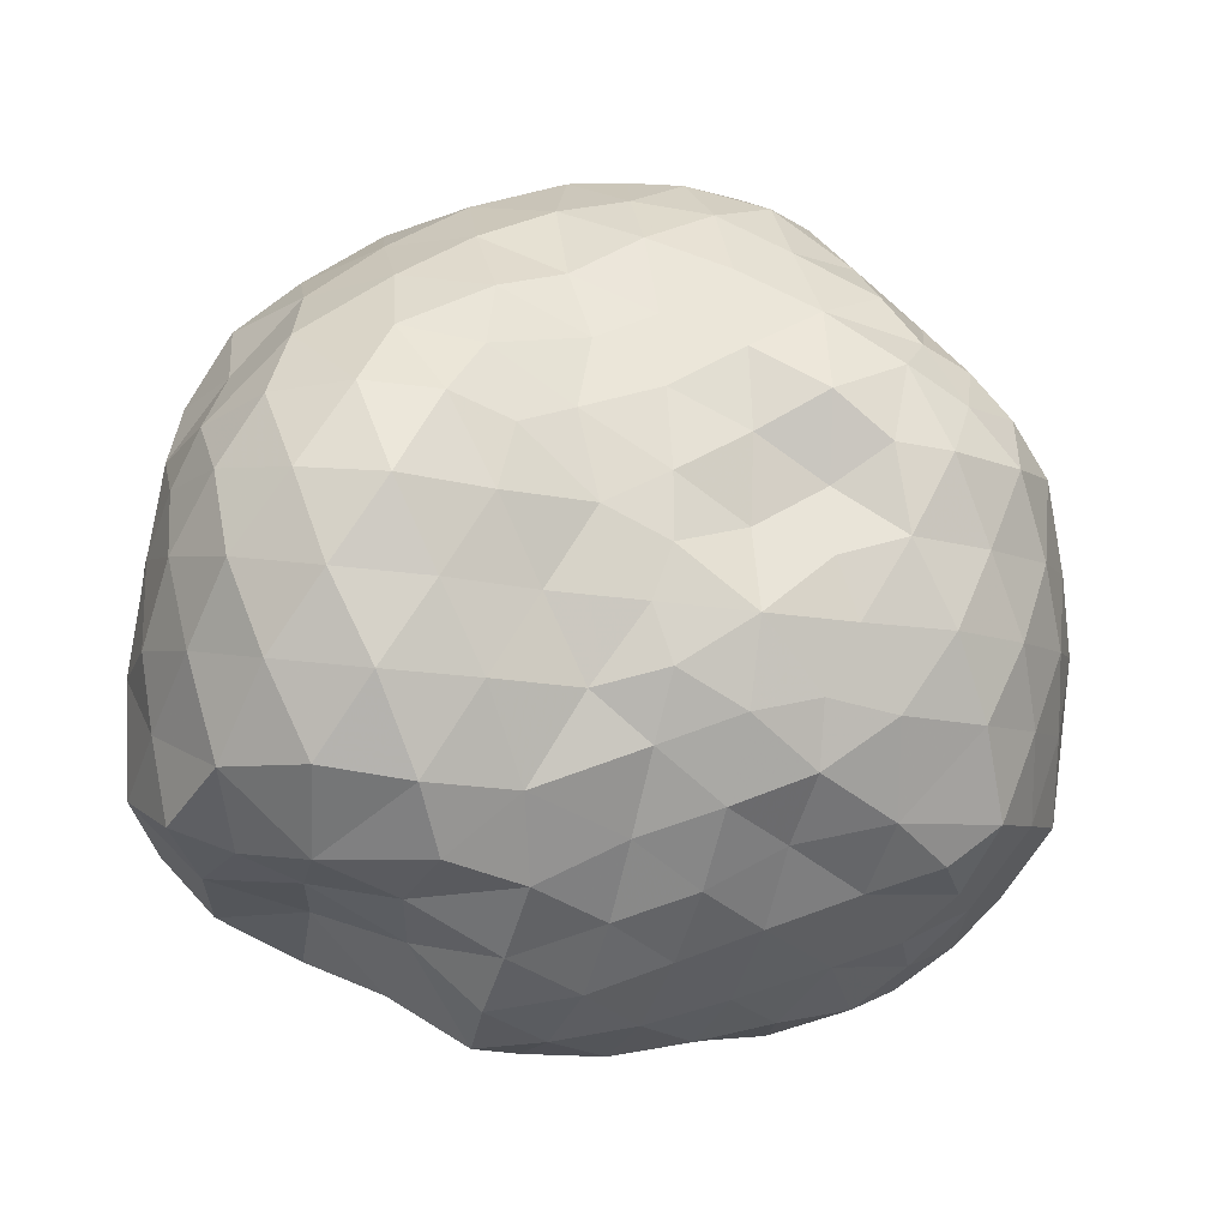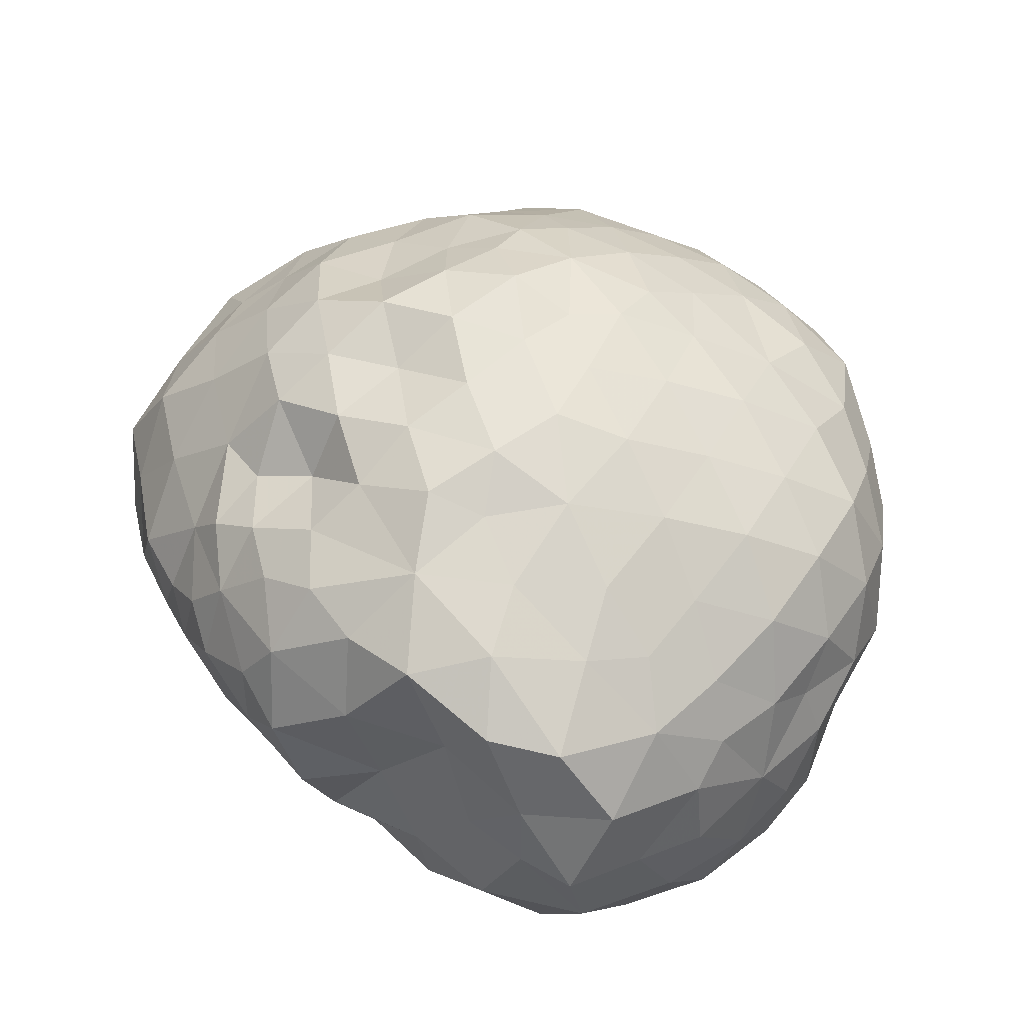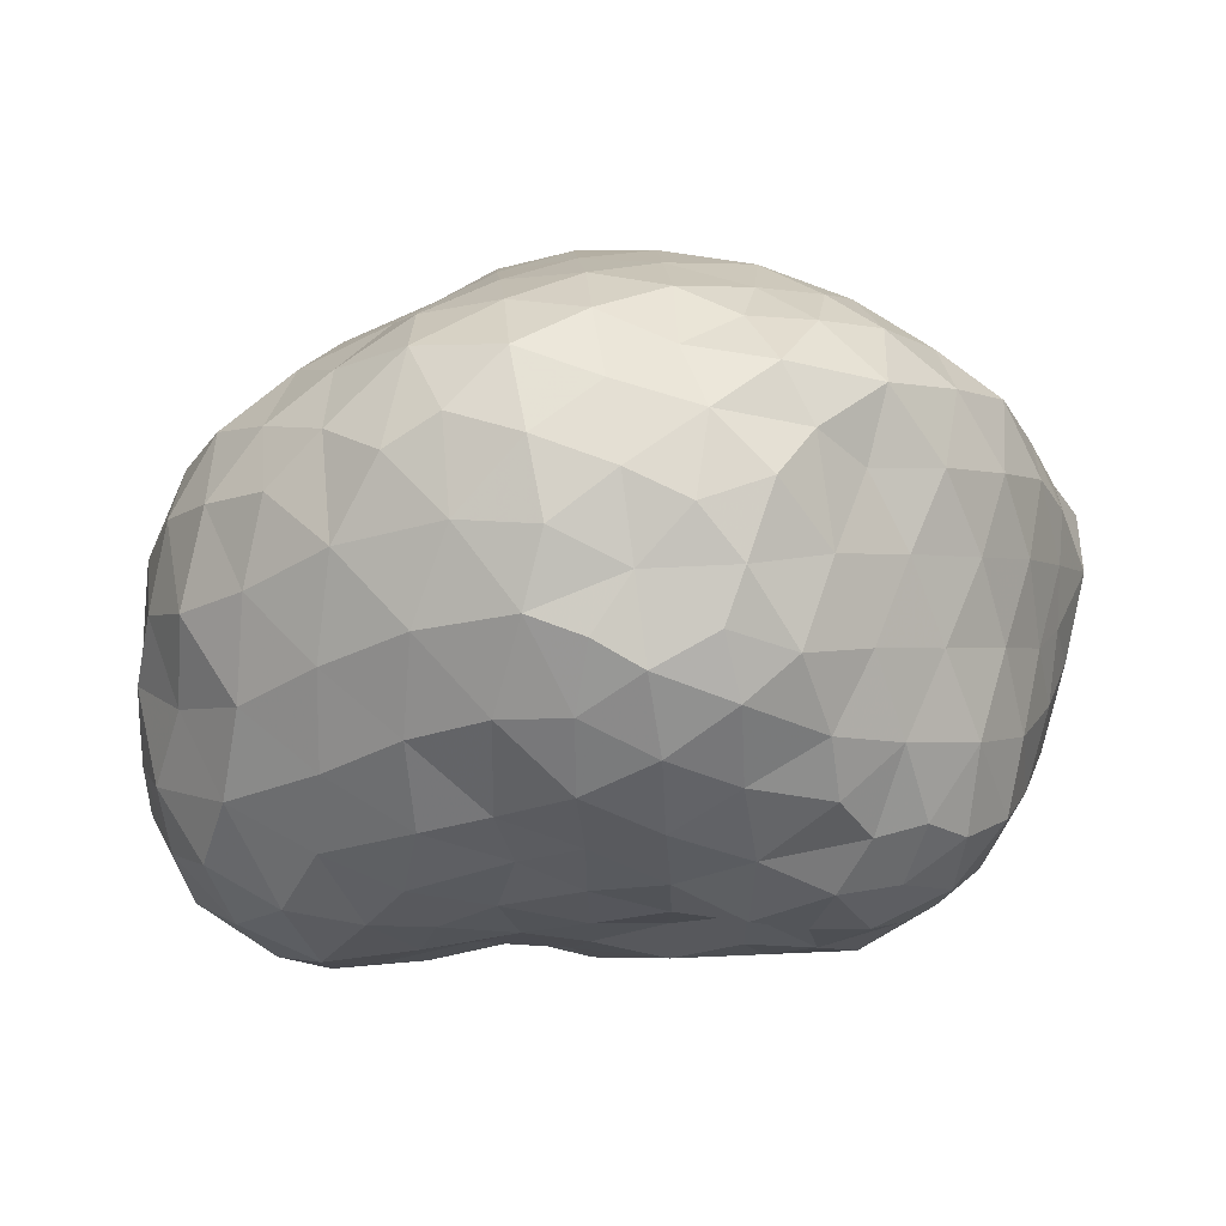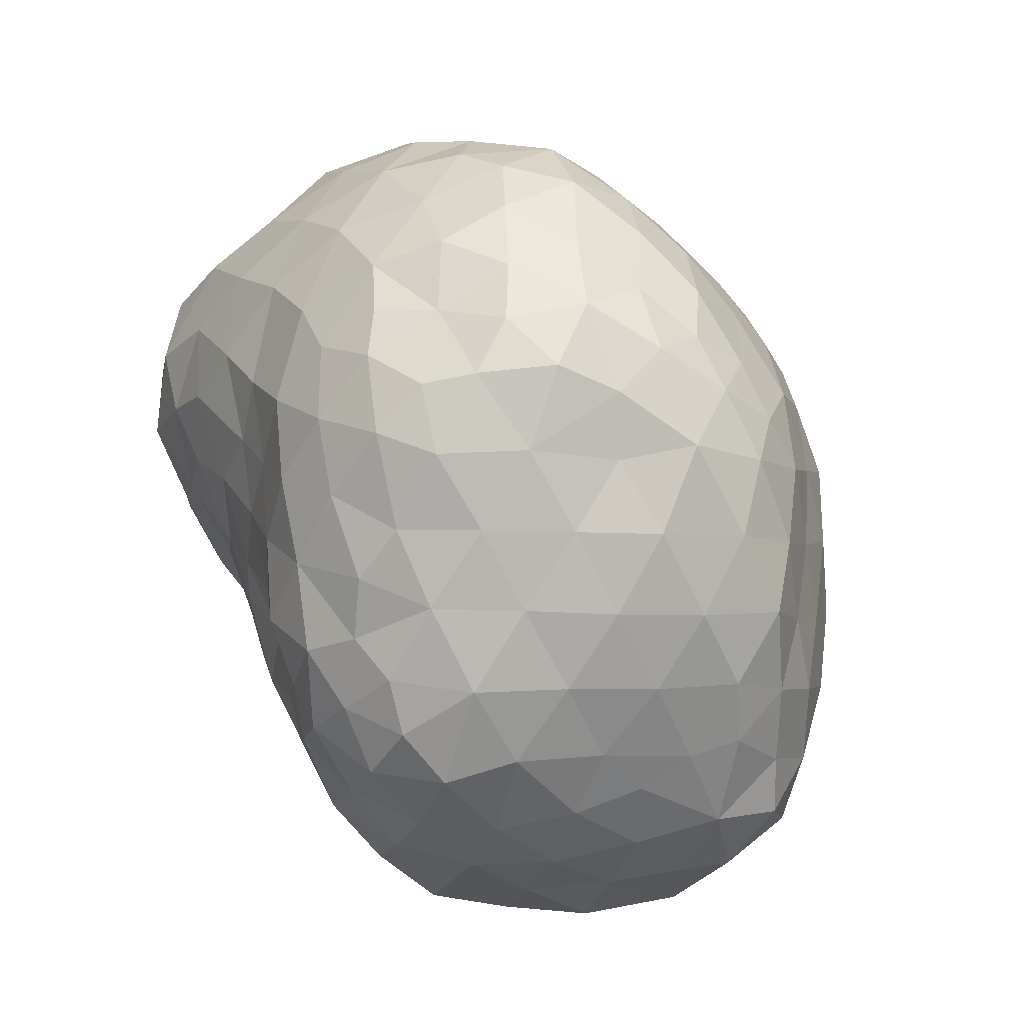
<metadata>
{"format":"obj","ext":"obj","renderer":"f3d","projection":"perspective","resolution":1024,"background":"white","views":[{"elev":-16.8,"azim":158.5,"up":"+Y"},{"elev":44.8,"azim":52.7,"up":"+Z"},{"elev":72.3,"azim":171.7,"up":"+Y"},{"elev":52.1,"azim":-121.1,"up":"+Y"}]}
</metadata>
<code>
v -1.29e+04 -23.44 -346.6
v -1.204e+04 -620.3 -2607
v -1.105e+04 -1259 -4783
v -9651 -1774 -6728
v -7721 -2143 -8258
v -5421 -2323 -9150
v -2948 -2311 -8898
v -473.9 -2264 -8654
v -452 -1.263 -8171
v -456.9 2372 -8365
v -437.7 4668 -8177
v -384.3 6964 -7477
v -454.1 8973 -6189
v -353.9 1.053e+04 -4462
v -379.8 1.113e+04 -2206
v -2927 1.111e+04 -2455
v -5120 9847 -2084
v -7109 8208 -1821
v -9080 6549 -1624
v -1.063e+04 4521 -1210
v -1.181e+04 2267 -772.3
v -2347 -684.7 -8858
v -3956 9909 -4372
v -2407 9824 -5370
v -2208 1.074e+04 -3788
v -1.159e+04 1443 -2248
v -1.014e+04 478.8 -6184
v -2306 7958 -6860
v -2488 5872 -8181
v -2412 1189 -8486
v -8633 108 -7939
v -6501 -103.2 -8980
v -5844 8387 -4059
v -7757 6722 -3828
v -1.108e+04 947 -4120
v -1.077e+04 2770 -3055
v -9536 4881 -3490
v -4167 -129.5 -9325
v -6388 6787 -6025
v -4504 8182 -5980
v -2244 3478 -9119
v -4371 4455 -8968
v -5339 2135 -9471
v -3801 2258 -9280
v -9168 2598 -7296
v -9879 3111 -5369
v -7537 2175 -8786
v -4567 6917 -7269
v -8436 5128 -5872
v -6831 5049 -7666
v -6138 3644 -8784
v -5382 5505 -7936
v -7887 3833 -7878
v -506.3 2635 9515
v -2928 2538 9161
v -5279 2321 8398
v -7358 2021 7100
v -9255 1564 5563
v -1.113e+04 1158 3998
v -1.242e+04 713.1 1947
v -404.1 1.177e+04 75.44
v -391 1.159e+04 2350
v -364.1 1.063e+04 4542
v -454.2 8991 6189
v -396 6982 7505
v -457.9 4890 8680
v -2470 4055 8783
v -1980 1.162e+04 -950.7
v -1.215e+04 2368 680.8
v -2638 1.156e+04 1282
v -2428 7834 6694
v -2435 9688 5225
v -6299 9269 97.74
v -8354 8122 246.2
v -4050 4390 8158
v -2487 5900 7930
v -6196 4210 7078
v -9119 7384 2492
v -1.062e+04 5293 2839
v -1.012e+04 6149 582.8
v -1.141e+04 4066 1005
v -8220 3809 5640
v -1.159e+04 2841 2508
v -3938 1.127e+04 -469.6
v -1.006e+04 3364 4081
v -2244 1.072e+04 3285
v -7170 6188 5733
v -5119 1.056e+04 808.6
v -9052 5812 4241
v -4880 6554 6879
v -7128 9537 2084
v -4553 1.082e+04 2508
v -4522 8467 5431
v -5779 9394 3961
v -3980 9788 4174
v -7515 8020 4084
v -6262 7785 5289
v 2291 1.085e+04 -2799
v 4884 9868 -2543
v 7198 8337 -2617
v 9317 6541 -2772
v 1.094e+04 4439 -2003
v 1.214e+04 2481 -643.2
v 1.251e+04 -105.7 -643.3
v 1.252e+04 -787.2 -3171
v 1.168e+04 -1390 -5563
v 9747 -1866 -7201
v 7216 -1989 -7733
v 4607 -1968 -7519
v 2068 -2093 -8033
v 1.188e+04 1000 -4770
v 1.238e+04 1139 -2395
v 8474 324.3 -7953
v 7540 6649 -4746
v 1.007e+04 4742 -4593
v 1.192e+04 2513 -3363
v 9115 2829 -7025
v 7102 2641 -7666
v 7960 4715 -6198
v 1.049e+04 584.3 -6718
v 1.092e+04 2761 -5588
v 5403 8091 -4609
v 861.5 1.079e+04 -3566
v 1408 9540 -5052
v 3291 9087 -4694
v 1581 -624.8 -8223
v 3329 224.6 -7911
v 1540 1202 -8128
v 1562 3470 -7782
v 1506 5582 -7213
v 5920 208.8 -7977
v 1612 7884 -6514
v 5457 6057 -6366
v 3586 6648 -6380
v 3810 2651 -7651
v 3216 4743 -7088
v 6003 4116 -7287
v 5404 2011 -7828
v -416.9 -4540 -8037
v -357.6 -6576 -6768
v -429.5 -8294 -5090
v -491 -9701 -3148
v -371.1 -1.098e+04 -1196
v -387.2 -1.143e+04 1160
v -360 -1.068e+04 3419
v 2686 -1.087e+04 3510
v 5171 -1.001e+04 2392
v 7409 -8115 1753
v 1.035e+04 -7597 1188
v 1.225e+04 -5758 1426
v 1.254e+04 -2783 857.3
v 1672 -1.134e+04 2042
v 3310 -1.144e+04 1071
v 1.211e+04 -3234 -3767
v 1.266e+04 -2662 -1370
v 8537 -4193 -7248
v 5927 -4197 -7398
v 5521 -9148 -456.6
v 3808 -1.088e+04 -1241
v 1.079e+04 -3822 -5859
v 1.184e+04 -6916 -1205
v 1.23e+04 -4694 -1234
v 1515 -3628 -8063
v 8326 -7954 -925
v 1649 -1.133e+04 -36.15
v 1517 -1.048e+04 -2188
v 1581 -9027 -4078
v 3355 -4139 -7223
v 1673 -7301 -5718
v 1668 -5348 -7154
v 3882 -9852 -3039
v 3927 -8476 -4952
v 1.014e+04 -7423 -1282
v 1.132e+04 -5992 -3887
v 6475 -8609 -3092
v 9551 -6184 -5727
v 8918 -7969 -3719
v 7237 -6572 -6553
v 4623 -6535 -6436
v 6303 -8086 -5403
v 2071 2510 9096
v 4540 2281 8262
v 6870 1986 7128
v 9123 1622 5876
v 1.099e+04 1165 4111
v 1.203e+04 553.7 1806
v -468.6 -9315 5172
v -453.3 -7135 6012
v -423.2 -6115 7931
v -467.6 -3893 8553
v -340.7 -1982 9648
v -357.7 384.8 1.003e+04
v 1.217e+04 -1599 1805
v 5623 -106.9 8067
v 9350 -8028 3809
v 7785 -437.4 6780
v 1409 1052 9356
v 1434 -8448 6081
v 1131 -9978 4794
v 2817 -9460 5393
v 3215 363.1 8900
v 1536 -731.8 9386
v 1.163e+04 -3733 3201
v 1.136e+04 -1296 3502
v 1671 -2936 8975
v 6726 -8847 4782
v 1.089e+04 -6623 3543
v 9739 -828.2 5199
v 1516 -4968 8278
v 1657 -6838 7135
v 4547 -9360 4750
v 9538 -4658 5011
v 1.024e+04 -2932 4656
v 6230 -2764 7506
v 3937 -3628 8362
v 4075 -1487 8703
v 4961 -7247 6412
v 8073 -6890 5429
v 8450 -3073 6105
v 3620 -5766 7739
v 6973 -5259 6364
v 4996 -4808 7233
v 1565 4041 8842
v 1.178e+04 2059 988.2
v 8136 3978 6072
v 1.146e+04 4435 553.1
v 1.147e+04 3099 2479
v 1.047e+04 6405 -192.8
v 6477 9762 -187.6
v 8756 7977 -377.5
v 1.02e+04 3616 4615
v 3628 1.105e+04 -385.1
v 1510 1.158e+04 -996
v 3226 4471 7973
v 1624 5809 7948
v 1623 9881 5384
v 1610 1.179e+04 1180
v 1624 7976 6752
v 5767 4308 7252
v 4387 6662 6546
v 1.062e+04 5444 2629
v 1708 1.143e+04 3559
v 7813 7935 3766
v 6882 6445 5748
v 9095 6066 4526
v 9492 7257 2220
v 6314 9677 2797
v 7929 8835 1747
v 3453 1.132e+04 2193
v 4044 1.048e+04 4258
v 5005 1.076e+04 1640
v 3765 8802 5768
v 5915 8634 4690
v -1.314e+04 -2529 17.08
v -1.203e+04 -4387 1803
v -1.025e+04 -6032 3199
v -8255 -7826 3962
v -5705 -8978 3807
v -3061 -9896 3453
v -2262 1087 9544
v -2546 -6825 7411
v -3870 405.9 8846
v -2227 -859.3 9646
v -1.317e+04 -795.3 1527
v -1.275e+04 -2433 2258
v -1.116e+04 -3402 3977
v -1903 -9764 4474
v -3652 -8116 5518
v -1962 -8150 5452
v -1.199e+04 -992.9 3424
v -2397 -3041 9399
v -4479 -5968 7483
v -6227 -6989 5707
v -8462 -5527 5326
v -6220 12 7818
v -8280 -332.4 6858
v -9519 -3869 5089
v -1.022e+04 -925.5 5331
v -2377 -5112 8440
v -8533 -2747 6205
v -4566 -3997 8513
v -4313 -1831 8392
v -6820 -2428 7762
v -6708 -4598 7022
v -3244 -1.083e+04 1339
v -1640 -1.103e+04 2107
v -2243 -4075 -8308
v -7458 -9390 1910
v -2493 -1.032e+04 -2027
v -2488 -8917 -4124
v -2362 -7173 -5898
v -9753 -8338 1749
v -1.22e+04 -4982 -1136
v -1.127e+04 -6948 550.7
v -2389 -5754 -7641
v -8675 -4006 -6977
v -1.034e+04 -3566 -5265
v -6586 -4361 -8308
v -4193 -4373 -8438
v -1.259e+04 -2468 -1484
v -1.166e+04 -2973 -3165
v -5106 -1.056e+04 1666
v -2331 -1.11e+04 17
v -6566 -1.011e+04 -495.8
v -4398 -1.059e+04 -573
v -4750 -6659 -7013
v -9352 -6020 -5410
v -7502 -7817 -4876
v -8658 -7816 -3265
v -1.103e+04 -5550 -3575
v -1.047e+04 -7076 -1685
v -4777 -8037 -5047
v -9450 -8315 -868.5
v -8146 -9407 100.2
v -4894 -9485 -2877
v -7616 -6467 -7026
v -7479 -9157 -2020
v -6444 -7472 -6266
v -6589 -8854 -3496
f 8 22 9
f 25 24 23
f 25 16 15
f 2 1 26
f 3 27 4
f 12 29 28
f 9 30 10
f 31 4 27
f 5 4 31
f 32 6 5
f 9 22 30
f 25 15 14
f 33 17 23
f 19 18 34
f 2 26 35
f 36 26 21
f 28 13 12
f 29 12 11
f 19 37 20
f 37 19 34
f 7 38 22
f 2 35 3
f 5 31 32
f 17 16 23
f 39 33 40
f 30 41 10
f 38 6 32
f 17 33 18
f 41 11 10
f 24 13 28
f 42 44 43
f 37 36 20
f 21 20 36
f 38 7 6
f 40 23 24
f 13 24 14
f 33 34 18
f 3 35 27
f 11 41 29
f 35 26 36
f 1 21 26
f 22 38 30
f 22 8 7
f 25 23 16
f 24 25 14
f 46 45 27
f 44 41 30
f 32 31 47
f 46 27 35
f 31 27 45
f 40 48 39
f 39 34 33
f 50 49 39
f 40 24 28
f 46 36 37
f 30 38 44
f 34 49 37
f 51 43 47
f 41 42 29
f 39 49 34
f 48 29 52
f 47 53 51
f 32 47 43
f 45 47 31
f 37 49 46
f 51 52 42
f 43 38 32
f 46 35 36
f 49 45 46
f 39 52 50
f 29 48 28
f 48 40 28
f 33 23 40
f 41 44 42
f 43 44 38
f 52 29 42
f 45 49 53
f 42 43 51
f 51 53 50
f 53 49 50
f 53 47 45
f 48 52 39
f 50 52 51
f 67 55 54
f 68 61 15
f 69 21 1
f 70 62 61
f 72 71 64
f 73 17 18
f 74 73 18
f 54 66 67
f 67 76 75
f 56 77 57
f 19 74 18
f 80 79 78
f 81 21 69
f 57 77 82
f 58 57 82
f 1 60 69
f 81 69 83
f 65 64 71
f 84 70 68
f 72 64 63
f 20 80 19
f 55 75 56
f 85 58 82
f 85 59 58
f 62 86 63
f 82 77 87
f 16 17 84
f 88 84 17
f 20 81 80
f 83 59 85
f 76 65 71
f 65 76 66
f 16 84 68
f 70 86 62
f 81 83 79
f 59 83 60
f 77 56 75
f 72 63 86
f 19 80 74
f 75 55 67
f 66 76 67
f 81 20 21
f 69 60 83
f 68 15 16
f 70 61 68
f 83 85 79
f 79 89 78
f 75 76 90
f 78 74 80
f 92 88 91
f 70 88 92
f 86 70 92
f 95 94 93
f 93 71 72
f 87 77 90
f 91 88 73
f 96 91 78
f 76 71 90
f 91 74 78
f 90 97 87
f 87 89 82
f 71 93 90
f 77 75 90
f 78 89 96
f 89 85 82
f 85 89 79
f 79 80 81
f 88 70 84
f 72 86 95
f 95 86 92
f 73 88 17
f 96 97 94
f 91 73 74
f 96 94 91
f 87 96 89
f 94 97 93
f 91 94 92
f 72 95 93
f 95 92 94
f 90 93 97
f 97 96 87
f 105 111 112
f 113 107 108
f 104 112 103
f 101 114 100
f 115 102 116
f 118 119 117
f 111 120 121
f 117 113 118
f 114 122 100
f 15 98 123
f 125 124 98
f 8 9 126
f 126 127 110
f 126 9 128
f 128 9 10
f 123 124 14
f 99 125 98
f 130 129 11
f 11 12 130
f 120 106 107
f 131 113 108
f 101 102 115
f 124 132 13
f 100 122 99
f 101 115 114
f 107 113 120
f 111 121 116
f 131 108 109
f 10 11 129
f 127 131 109
f 130 12 132
f 116 102 103
f 106 111 105
f 13 132 12
f 125 132 124
f 124 13 14
f 127 109 110
f 116 112 111
f 111 106 120
f 103 112 116
f 105 112 104
f 134 122 133
f 125 99 122
f 10 129 128
f 128 127 126
f 110 8 126
f 98 124 123
f 14 15 123
f 131 118 113
f 129 135 128
f 128 135 127
f 132 134 130
f 137 135 136
f 133 114 119
f 125 122 134
f 135 138 127
f 117 115 121
f 134 136 130
f 131 127 138
f 135 129 136
f 133 122 114
f 118 137 119
f 119 114 115
f 119 115 117
f 117 120 113
f 132 125 134
f 137 136 133
f 117 121 120
f 116 121 115
f 137 133 119
f 118 138 137
f 130 136 129
f 133 136 134
f 138 135 137
f 131 138 118
f 152 146 145
f 153 147 146
f 154 105 155
f 156 157 108
f 158 153 159
f 160 156 107
f 161 162 150
f 104 151 155
f 162 154 155
f 105 154 106
f 163 139 8
f 164 148 158
f 144 143 165
f 143 166 165
f 167 142 141
f 157 168 109
f 140 169 141
f 139 163 170
f 170 140 139
f 172 171 167
f 148 147 158
f 149 148 164
f 106 154 160
f 149 173 161
f 106 160 107
f 108 107 156
f 142 166 143
f 141 169 167
f 161 150 149
f 160 154 174
f 144 152 145
f 175 158 171
f 109 168 110
f 109 108 157
f 151 150 162
f 174 154 162
f 155 151 162
f 104 155 105
f 153 158 147
f 153 152 165
f 169 140 170
f 163 110 168
f 153 165 159
f 166 142 167
f 153 146 152
f 152 144 165
f 177 176 174
f 149 164 173
f 168 170 163
f 163 8 110
f 161 173 174
f 167 169 172
f 178 179 157
f 178 157 156
f 174 173 177
f 167 171 166
f 170 179 169
f 168 157 179
f 164 158 175
f 177 164 175
f 176 156 160
f 180 178 177
f 170 168 179
f 159 166 171
f 180 175 172
f 161 174 162
f 174 176 160
f 159 171 158
f 166 159 165
f 164 177 173
f 176 177 178
f 179 180 172
f 178 156 176
f 175 171 172
f 169 179 172
f 180 177 175
f 180 179 178
f 104 193 151
f 182 194 183
f 195 148 149
f 196 184 183
f 54 197 181
f 198 187 199
f 198 188 187
f 199 200 198
f 197 54 192
f 202 201 197
f 183 194 196
f 193 204 203
f 202 191 205
f 206 148 195
f 195 149 207
f 104 186 193
f 204 185 208
f 190 205 191
f 206 147 148
f 209 189 210
f 151 203 150
f 211 146 147
f 184 196 208
f 188 210 189
f 199 145 146
f 181 201 182
f 207 149 150
f 185 184 208
f 212 203 213
f 204 186 185
f 209 190 189
f 216 215 214
f 192 191 202
f 147 206 211
f 150 203 207
f 208 213 204
f 182 201 194
f 210 188 198
f 209 205 190
f 198 217 210
f 146 211 200
f 203 151 193
f 186 204 193
f 201 181 197
f 197 192 202
f 217 198 200
f 216 201 202
f 214 194 216
f 207 203 212
f 218 207 212
f 218 206 195
f 219 208 196
f 220 209 210
f 211 217 200
f 209 220 215
f 206 218 217
f 221 217 218
f 208 219 213
f 218 195 207
f 194 214 196
f 221 219 214
f 211 206 217
f 222 215 220
f 218 212 221
f 214 219 196
f 213 203 204
f 213 219 212
f 220 210 217
f 209 215 205
f 205 216 202
f 221 214 222
f 199 146 200
f 187 145 199
f 220 217 222
f 219 221 212
f 216 205 215
f 194 201 216
f 222 214 215
f 217 221 222
f 223 54 181
f 104 103 224
f 184 225 183
f 224 226 227
f 101 228 102
f 230 100 229
f 231 225 184
f 228 101 230
f 224 186 104
f 184 185 231
f 232 99 98
f 233 15 61
f 235 223 234
f 64 236 63
f 232 229 99
f 61 62 237
f 236 64 238
f 64 65 238
f 182 239 234
f 54 223 66
f 226 103 102
f 185 227 231
f 182 234 181
f 235 234 240
f 239 182 183
f 241 226 228
f 100 99 229
f 101 100 230
f 235 238 65
f 63 242 62
f 227 186 224
f 66 235 65
f 226 102 228
f 243 244 245
f 61 237 233
f 233 232 98
f 242 237 62
f 225 239 183
f 242 63 236
f 233 237 232
f 98 15 233
f 234 223 181
f 66 223 235
f 246 241 228
f 231 227 241
f 228 230 246
f 243 248 247
f 229 248 230
f 235 240 238
f 234 239 240
f 249 250 251
f 242 249 237
f 242 236 250
f 237 249 232
f 245 244 225
f 239 225 244
f 253 250 252
f 252 236 238
f 247 229 251
f 247 250 253
f 232 251 229
f 252 238 240
f 244 240 239
f 230 248 246
f 231 241 245
f 231 245 225
f 243 246 248
f 227 226 241
f 245 241 246
f 242 250 249
f 251 232 249
f 240 244 253
f 250 236 252
f 103 226 224
f 186 227 185
f 229 247 248
f 252 240 253
f 247 251 250
f 247 253 243
f 243 253 244
f 245 246 243
f 55 260 54
f 189 261 188
f 263 260 262
f 254 265 264
f 265 255 266
f 145 187 267
f 267 269 268
f 270 265 266
f 191 263 271
f 261 269 188
f 268 261 272
f 273 257 258
f 257 273 274
f 271 190 191
f 59 60 270
f 56 262 55
f 275 57 276
f 58 276 57
f 277 256 274
f 59 270 278
f 258 268 273
f 266 255 256
f 266 277 278
f 278 276 58
f 189 190 279
f 259 268 258
f 261 189 279
f 260 192 54
f 57 275 56
f 58 59 278
f 277 280 278
f 60 1 264
f 270 266 278
f 264 270 60
f 255 265 254
f 281 272 279
f 190 271 279
f 191 192 263
f 282 263 262
f 267 268 259
f 188 269 187
f 257 274 256
f 262 56 275
f 261 268 269
f 260 55 262
f 260 263 192
f 187 269 267
f 259 145 267
f 284 283 280
f 275 283 282
f 283 276 280
f 268 272 273
f 271 281 279
f 274 273 284
f 282 271 263
f 282 262 275
f 281 282 283
f 274 280 277
f 276 278 280
f 271 282 281
f 281 284 272
f 283 284 281
f 283 275 276
f 284 273 272
f 279 272 261
f 264 1 254
f 265 270 264
f 266 256 277
f 284 280 274
f 286 259 285
f 287 8 139
f 144 145 286
f 288 258 257
f 142 143 289
f 142 290 141
f 141 290 291
f 257 292 288
f 292 257 256
f 294 255 293
f 295 140 291
f 296 4 5
f 4 296 297
f 298 5 6
f 298 6 299
f 140 295 139
f 254 293 255
f 1 2 300
f 3 301 2
f 255 294 256
f 259 258 302
f 2 301 300
f 299 7 287
f 143 303 289
f 291 140 141
f 289 290 142
f 298 296 5
f 4 297 3
f 293 254 300
f 301 3 297
f 304 305 302
f 144 303 143
f 256 294 292
f 288 302 258
f 295 291 306
f 287 139 295
f 7 299 6
f 303 144 286
f 302 285 259
f 287 295 299
f 7 8 287
f 301 293 300
f 254 1 300
f 288 304 302
f 309 307 308
f 293 301 310
f 311 293 310
f 290 312 291
f 297 310 301
f 313 314 292
f 285 305 303
f 290 289 315
f 299 306 298
f 295 306 299
f 311 310 309
f 296 316 307
f 313 292 294
f 289 303 305
f 307 297 296
f 304 317 315
f 316 296 298
f 317 313 309
f 293 311 294
f 312 308 318
f 312 290 315
f 304 315 305
f 288 314 304
f 291 312 306
f 316 298 306
f 315 289 305
f 302 305 285
f 306 318 316
f 307 310 297
f 307 309 310
f 294 311 313
f 145 259 286
f 286 285 303
f 307 316 308
f 315 319 312
f 319 317 309
f 309 313 311
f 314 317 304
f 308 319 309
f 288 292 314
f 313 317 314
f 319 308 312
f 319 315 317
f 318 306 312
f 318 308 316

</code>
